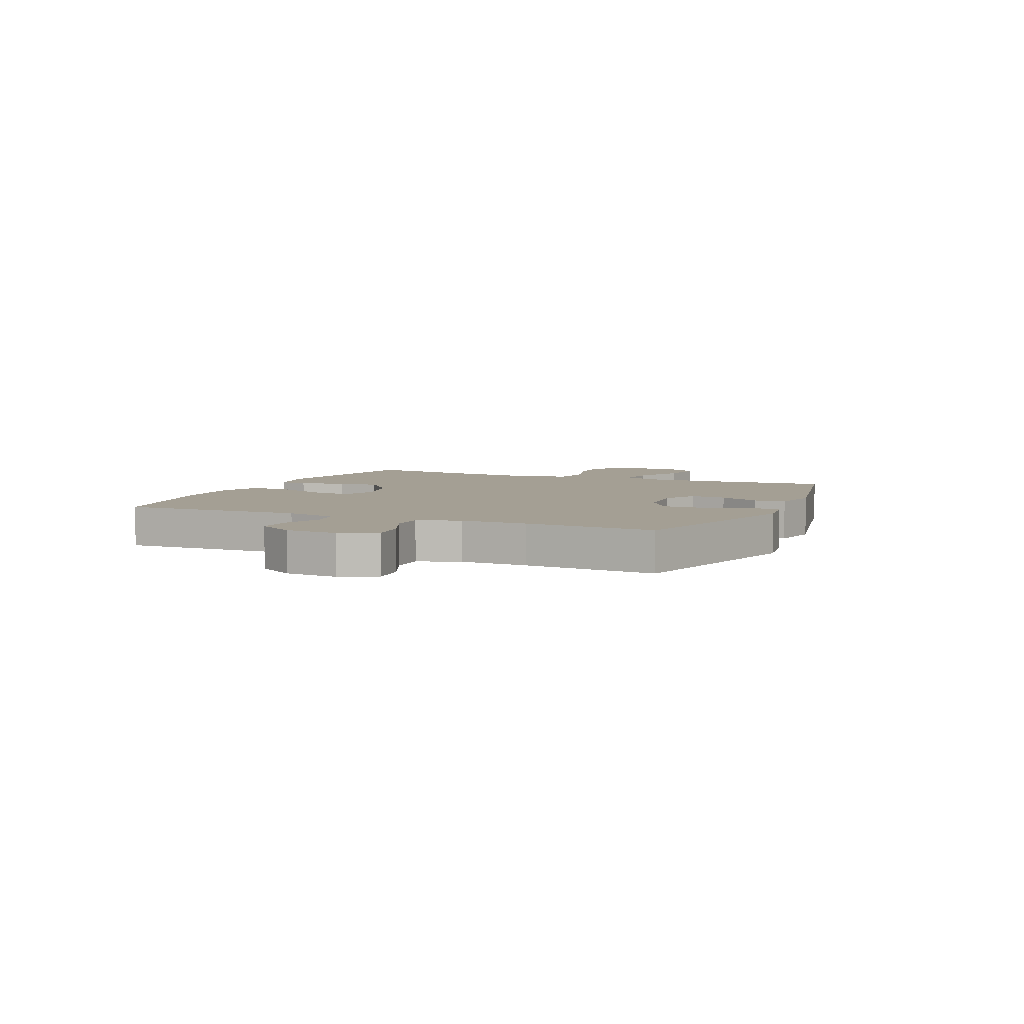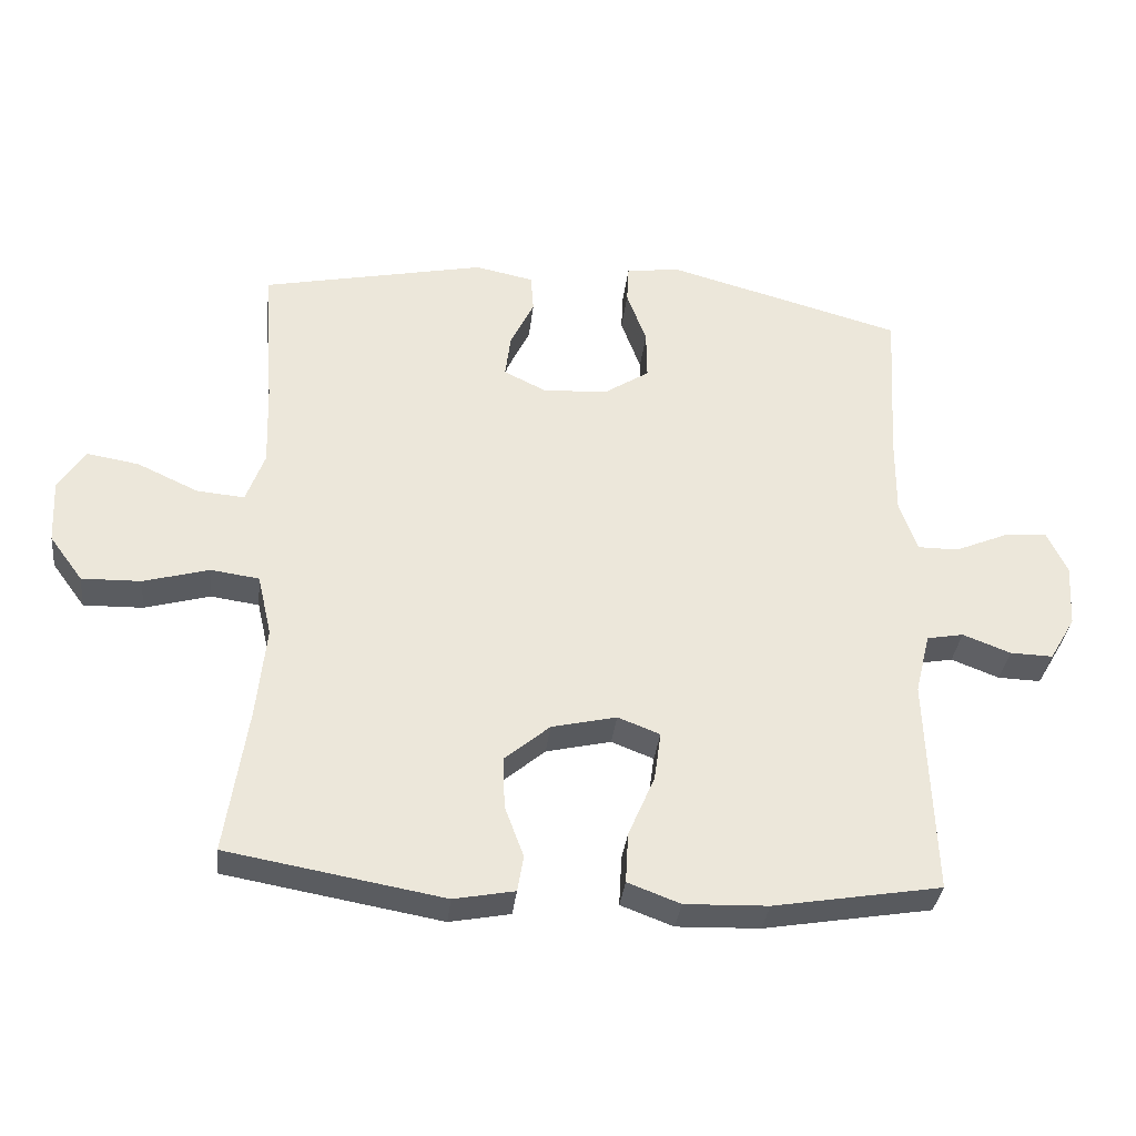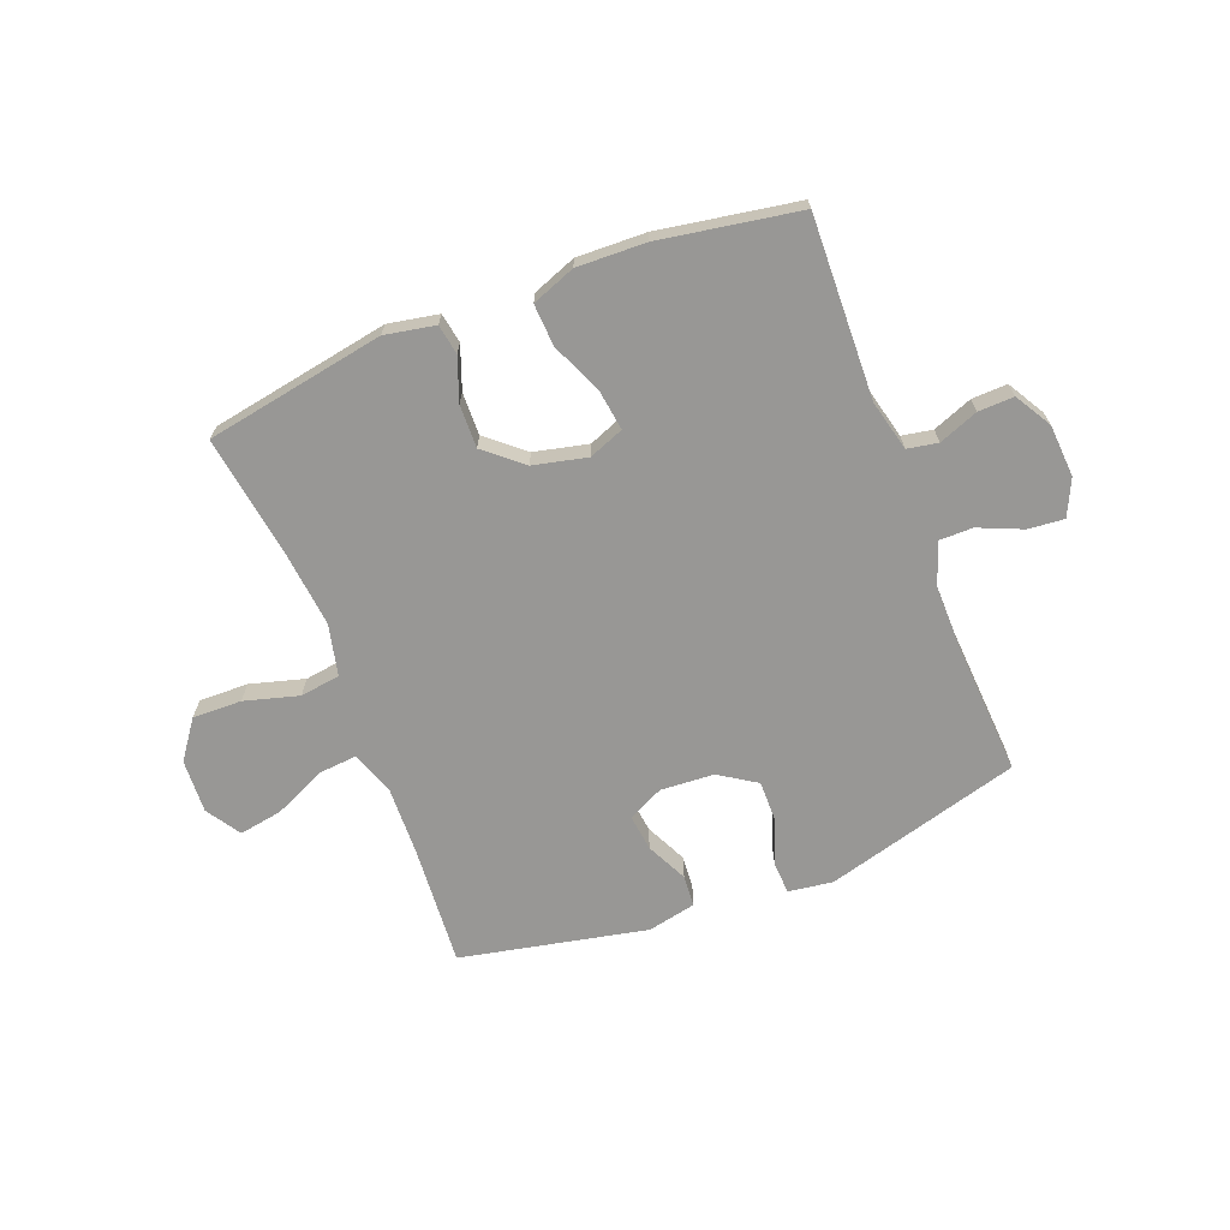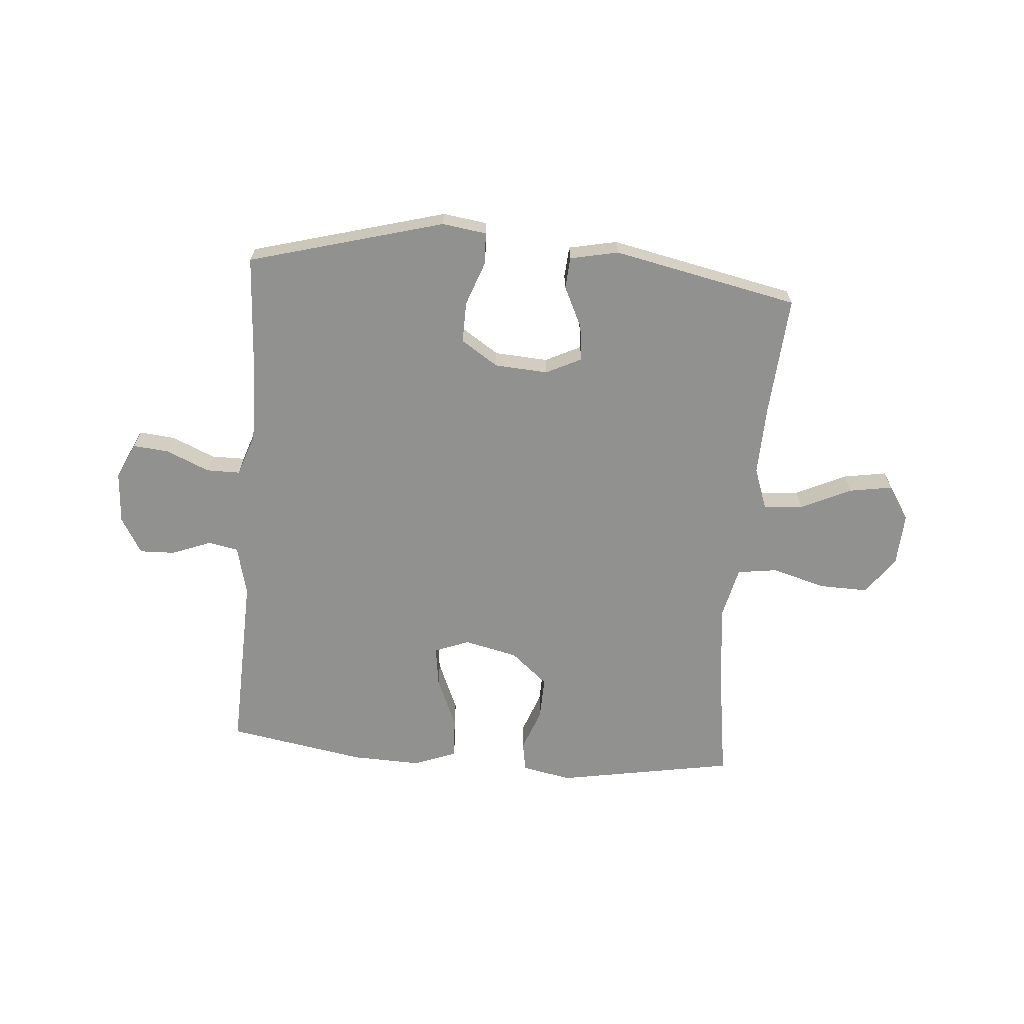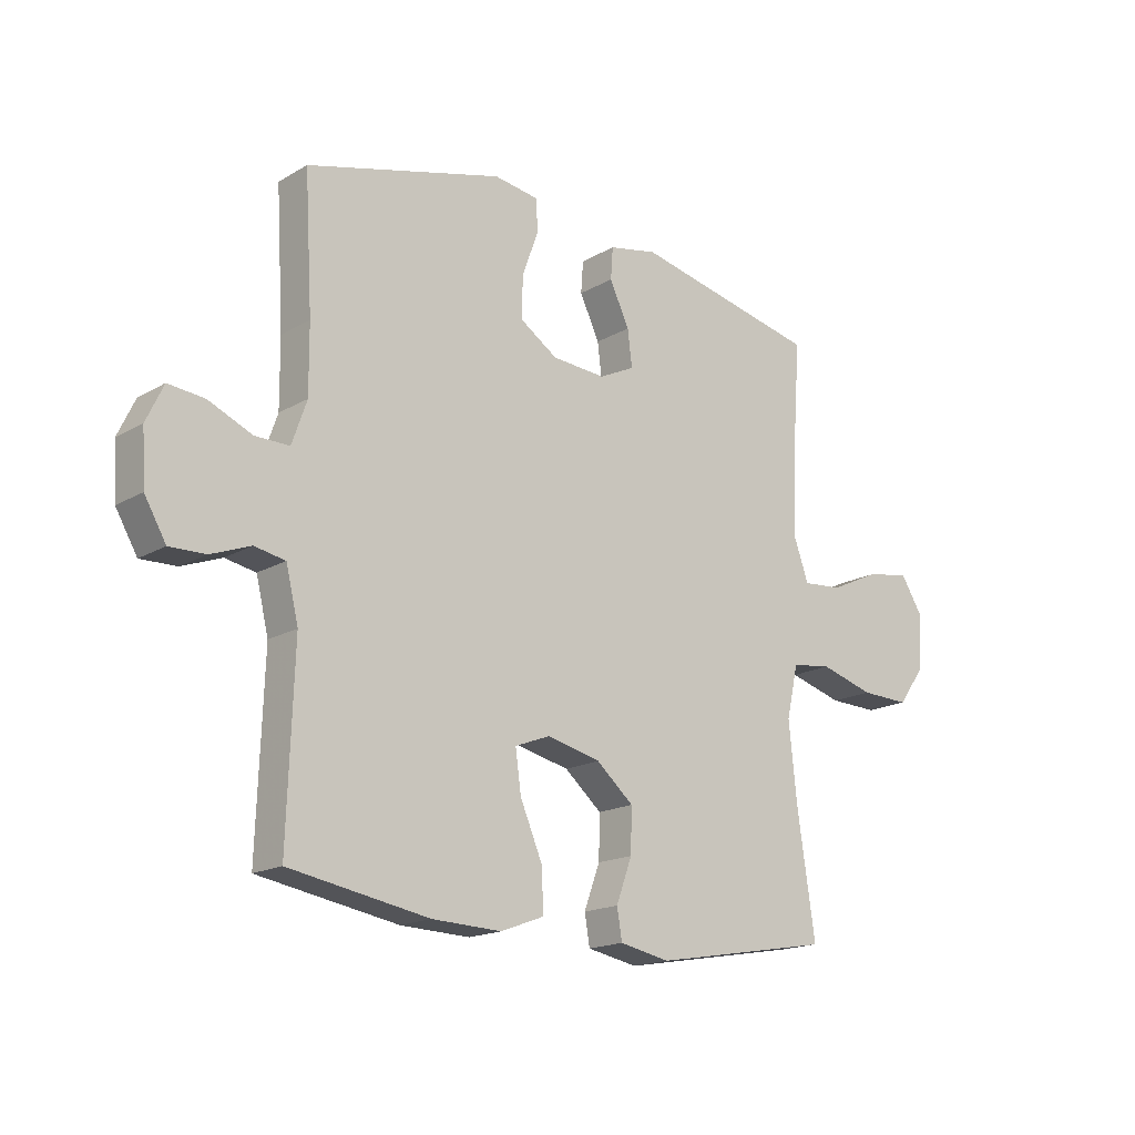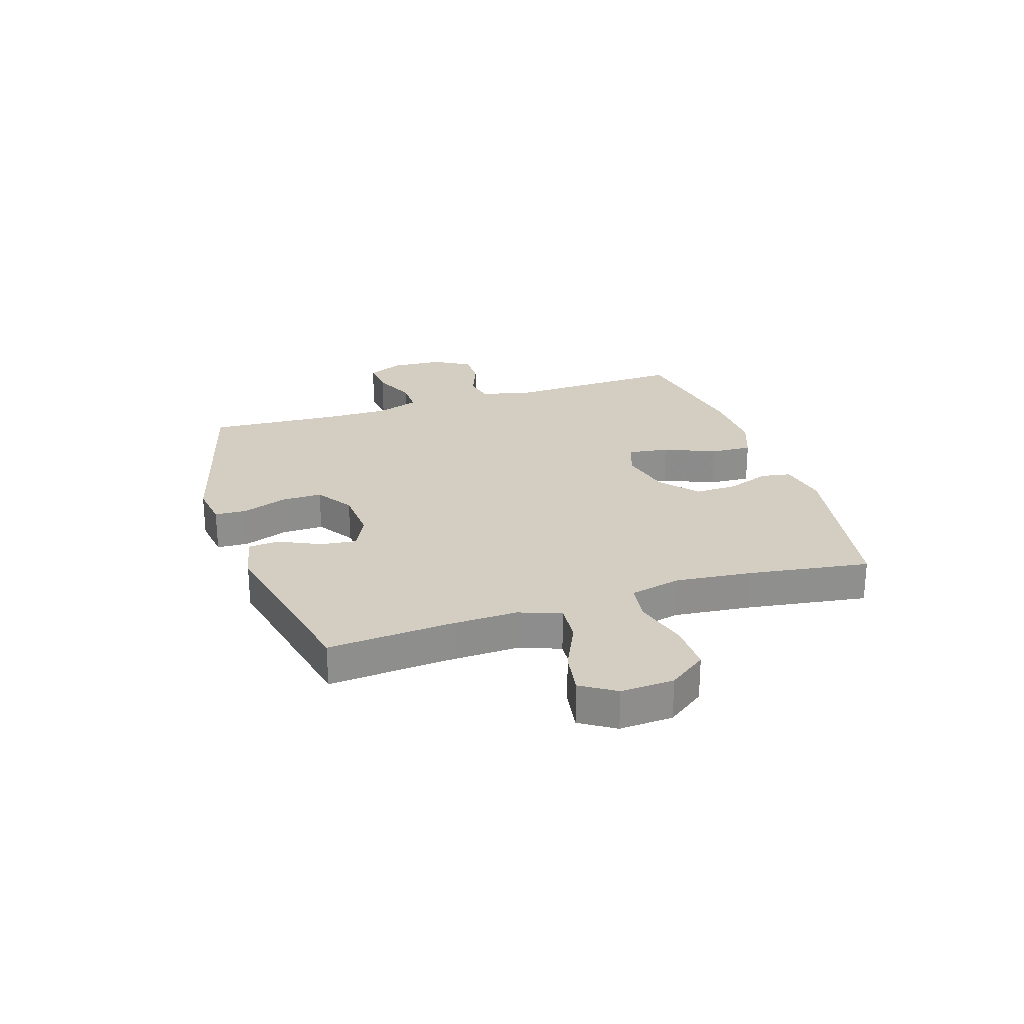
<metadata>
{"format":"obj","ext":"obj","renderer":"f3d","projection":"perspective","resolution":1024,"background":"white","views":[{"elev":5.5,"azim":-66.3,"up":"+Y"},{"elev":-34.3,"azim":173.6,"up":"+Z"},{"elev":-68.2,"azim":-158.7,"up":"+Y"},{"elev":-66.0,"azim":-4.7,"up":"+Y"},{"elev":-17.4,"azim":-41.3,"up":"+Z"},{"elev":25.2,"azim":72.0,"up":"+Y"}]}
</metadata>
<code>
v 0.5 0.07 0.5
v 0.484 0.07 0.284
v 0.48 0.07 0.161
v 0.507 0.07 0.086
v 0.577 0.07 0.092
v 0.667 0.07 0.134
v 0.744 0.07 0.147
v 0.783 0.07 0.086
v 0.778 0.07 -0.009
v 0.729 0.07 -0.076
v 0.642 0.07 -0.074
v 0.546 0.07 -0.047
v 0.475 0.07 -0.057
v 0.454 0.07 -0.148
v 0.468 0.07 -0.284
v 0.5 0.07 -0.5
v 0.183 0.07 -0.556
v 0.094 0.07 -0.539
v 0.085 0.07 -0.486
v 0.113 0.07 -0.41
v 0.115 0.07 -0.334
v 0.049 0.07 -0.278
v -0.046 0.07 -0.256
v -0.108 0.07 -0.28
v -0.098 0.07 -0.352
v -0.059 0.07 -0.443
v -0.055 0.07 -0.517
v -0.132 0.07 -0.546
v -0.254 0.07 -0.542
v -0.5 0.07 -0.5
v -0.489 0.07 -0.179
v -0.511 0.07 -0.089
v -0.565 0.07 -0.079
v -0.635 0.07 -0.106
v -0.698 0.07 -0.108
v -0.736 0.07 -0.043
v -0.742 0.07 0.05
v -0.712 0.07 0.114
v -0.648 0.07 0.108
v -0.571 0.07 0.075
v -0.511 0.07 0.075
v -0.485 0.07 0.15
v -0.486 0.07 0.267
v -0.5 0.07 0.5
v -0.153 0.07 0.596
v -0.074 0.07 0.585
v -0.071 0.07 0.529
v -0.1 0.07 0.449
v -0.101 0.07 0.376
v -0.035 0.07 0.333
v 0.06 0.07 0.327
v 0.123 0.07 0.358
v 0.115 0.07 0.422
v 0.08 0.07 0.495
v 0.084 0.07 0.551
v 0.17 0.07 0.569
v 0.5 0 0.5
v 0.484 0 0.284
v 0.48 0 0.161
v 0.507 0 0.086
v 0.577 0 0.092
v 0.667 0 0.134
v 0.744 0 0.147
v 0.783 0 0.086
v 0.778 0 -0.009
v 0.729 0 -0.076
v 0.642 0 -0.074
v 0.546 0 -0.047
v 0.475 0 -0.057
v 0.454 0 -0.148
v 0.468 0 -0.284
v 0.5 0 -0.5
v 0.183 0 -0.556
v 0.094 0 -0.539
v 0.085 0 -0.486
v 0.113 0 -0.41
v 0.115 0 -0.334
v 0.049 0 -0.278
v -0.046 0 -0.256
v -0.108 0 -0.28
v -0.098 0 -0.352
v -0.059 0 -0.443
v -0.055 0 -0.517
v -0.132 0 -0.546
v -0.254 0 -0.542
v -0.5 0 -0.5
v -0.489 0 -0.179
v -0.511 0 -0.089
v -0.565 0 -0.079
v -0.635 0 -0.106
v -0.698 0 -0.108
v -0.736 0 -0.043
v -0.742 0 0.05
v -0.712 0 0.114
v -0.648 0 0.108
v -0.571 0 0.075
v -0.511 0 0.075
v -0.485 0 0.15
v -0.486 0 0.267
v -0.5 0 0.5
v -0.153 0 0.596
v -0.074 0 0.585
v -0.071 0 0.529
v -0.1 0 0.449
v -0.101 0 0.376
v -0.035 0 0.333
v 0.06 0 0.327
v 0.123 0 0.358
v 0.115 0 0.422
v 0.08 0 0.495
v 0.084 0 0.551
v 0.17 0 0.569
f 56 1 2
f 55 56 2
f 54 55 2
f 53 54 2
f 52 53 2 3
f 51 52 3 4
f 50 51 4
f 46 47 48
f 45 46 48
f 44 45 48
f 43 44 48
f 42 43 48 49
f 41 42 49 50
f 38 39 40
f 37 38 40
f 36 37 40
f 35 36 40
f 34 35 40
f 33 34 40
f 32 33 40 41
f 41 50 4
f 32 41 4
f 31 32 4
f 29 30 31
f 28 29 31
f 27 28 31
f 26 27 31
f 25 26 31
f 18 19 20
f 17 18 20
f 16 17 20
f 15 16 20
f 14 15 20 21
f 13 14 21 22
f 10 11 12
f 9 10 12
f 8 9 12
f 7 8 12
f 6 7 12
f 5 6 12
f 5 12 13
f 13 22 23
f 5 13 23
f 4 5 23
f 24 25 31
f 4 23 24 31
f 58 57 112
f 58 112 111
f 58 111 110
f 58 110 109
f 59 58 109 108
f 60 59 108 107
f 60 107 106
f 104 103 102
f 104 102 101
f 104 101 100
f 104 100 99
f 105 104 99 98
f 106 105 98 97
f 96 95 94
f 96 94 93
f 96 93 92
f 96 92 91
f 96 91 90
f 96 90 89
f 97 96 89 88
f 60 106 97
f 60 97 88
f 60 88 87
f 87 86 85
f 87 85 84
f 87 84 83
f 87 83 82
f 87 82 81
f 76 75 74
f 76 74 73
f 76 73 72
f 76 72 71
f 77 76 71 70
f 78 77 70 69
f 68 67 66
f 68 66 65
f 68 65 64
f 68 64 63
f 68 63 62
f 68 62 61
f 69 68 61
f 79 78 69
f 79 69 61
f 79 61 60
f 87 81 80
f 87 80 79 60
f 1 57 58 2
f 2 58 59 3
f 3 59 60 4
f 4 60 61 5
f 5 61 62 6
f 6 62 63 7
f 7 63 64 8
f 8 64 65 9
f 9 65 66 10
f 10 66 67 11
f 11 67 68 12
f 12 68 69 13
f 13 69 70 14
f 14 70 71 15
f 15 71 72 16
f 16 72 73 17
f 17 73 74 18
f 18 74 75 19
f 19 75 76 20
f 20 76 77 21
f 21 77 78 22
f 22 78 79 23
f 23 79 80 24
f 24 80 81 25
f 25 81 82 26
f 26 82 83 27
f 27 83 84 28
f 28 84 85 29
f 29 85 86 30
f 30 86 87 31
f 31 87 88 32
f 32 88 89 33
f 33 89 90 34
f 34 90 91 35
f 35 91 92 36
f 36 92 93 37
f 37 93 94 38
f 38 94 95 39
f 39 95 96 40
f 40 96 97 41
f 41 97 98 42
f 42 98 99 43
f 43 99 100 44
f 44 100 101 45
f 45 101 102 46
f 46 102 103 47
f 47 103 104 48
f 48 104 105 49
f 49 105 106 50
f 50 106 107 51
f 51 107 108 52
f 52 108 109 53
f 53 109 110 54
f 54 110 111 55
f 55 111 112 56
f 56 112 57 1

</code>
